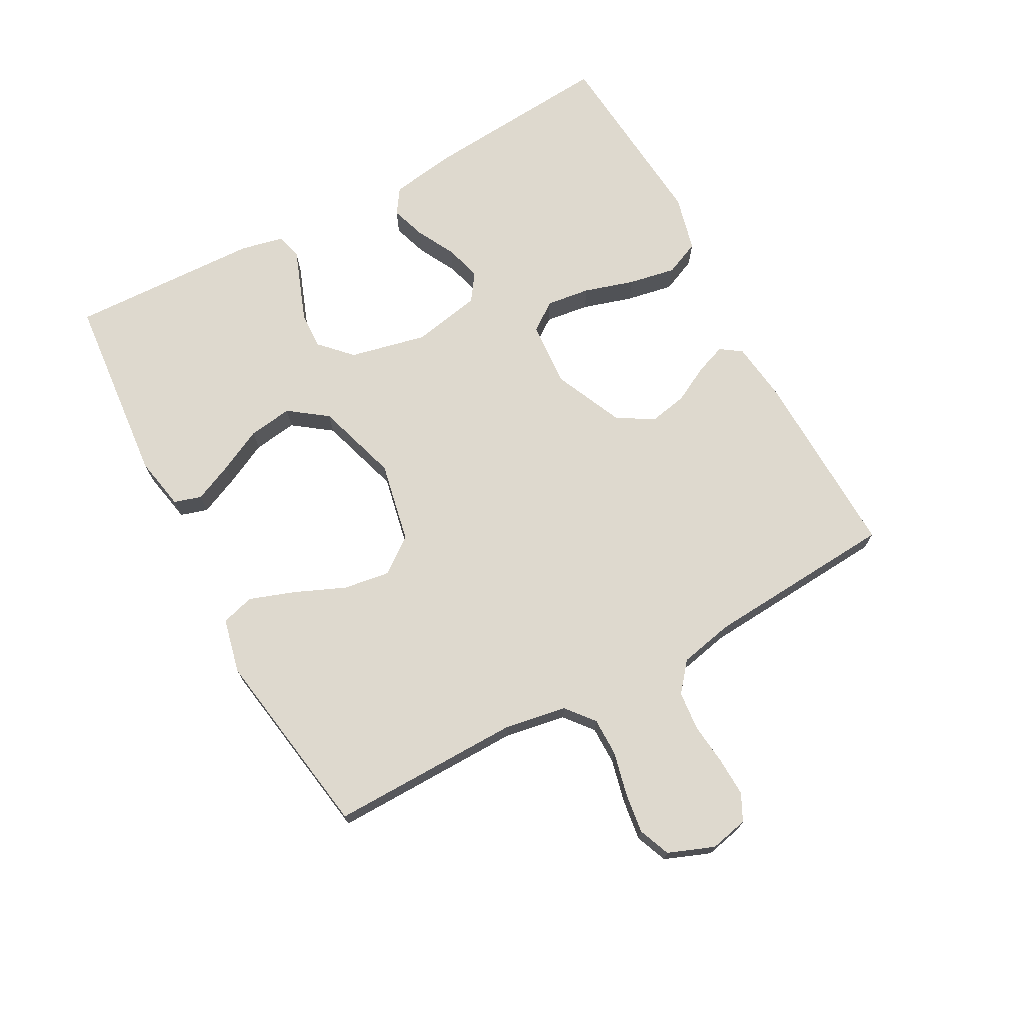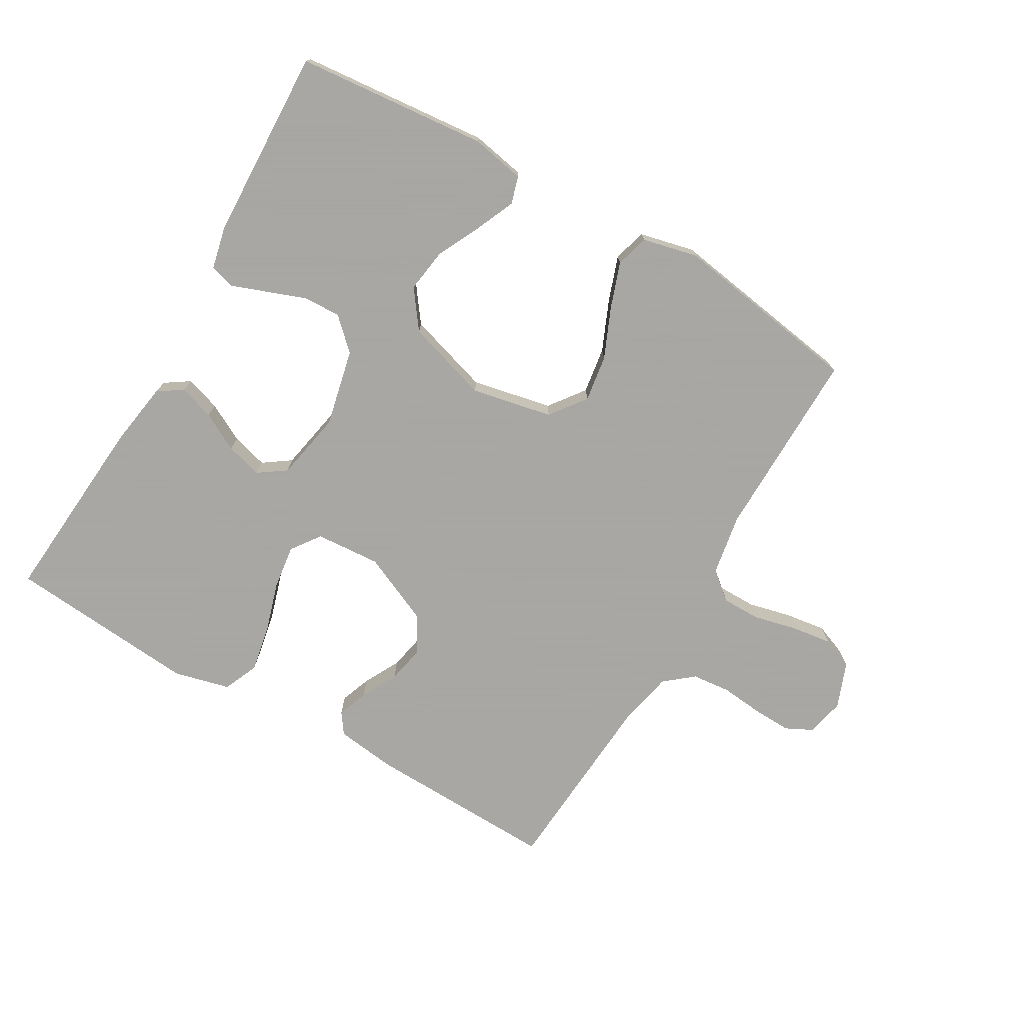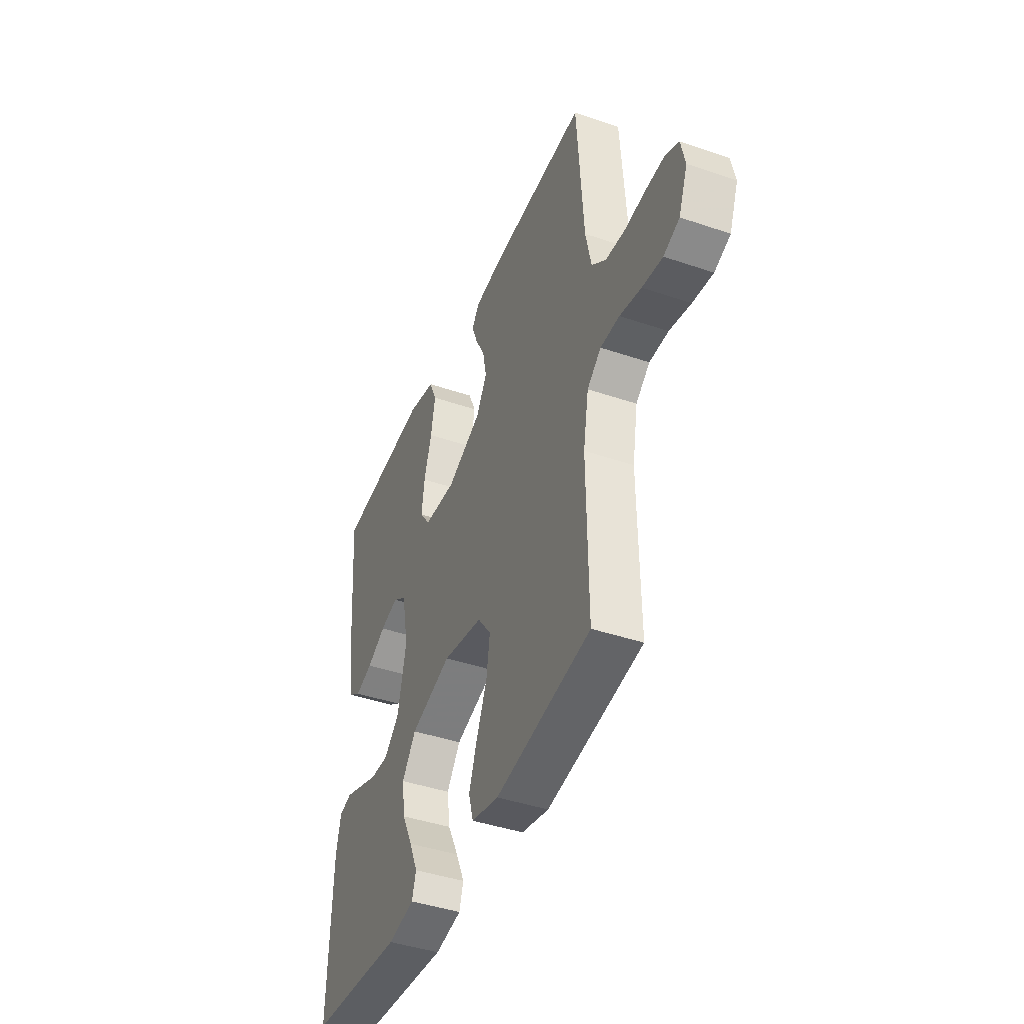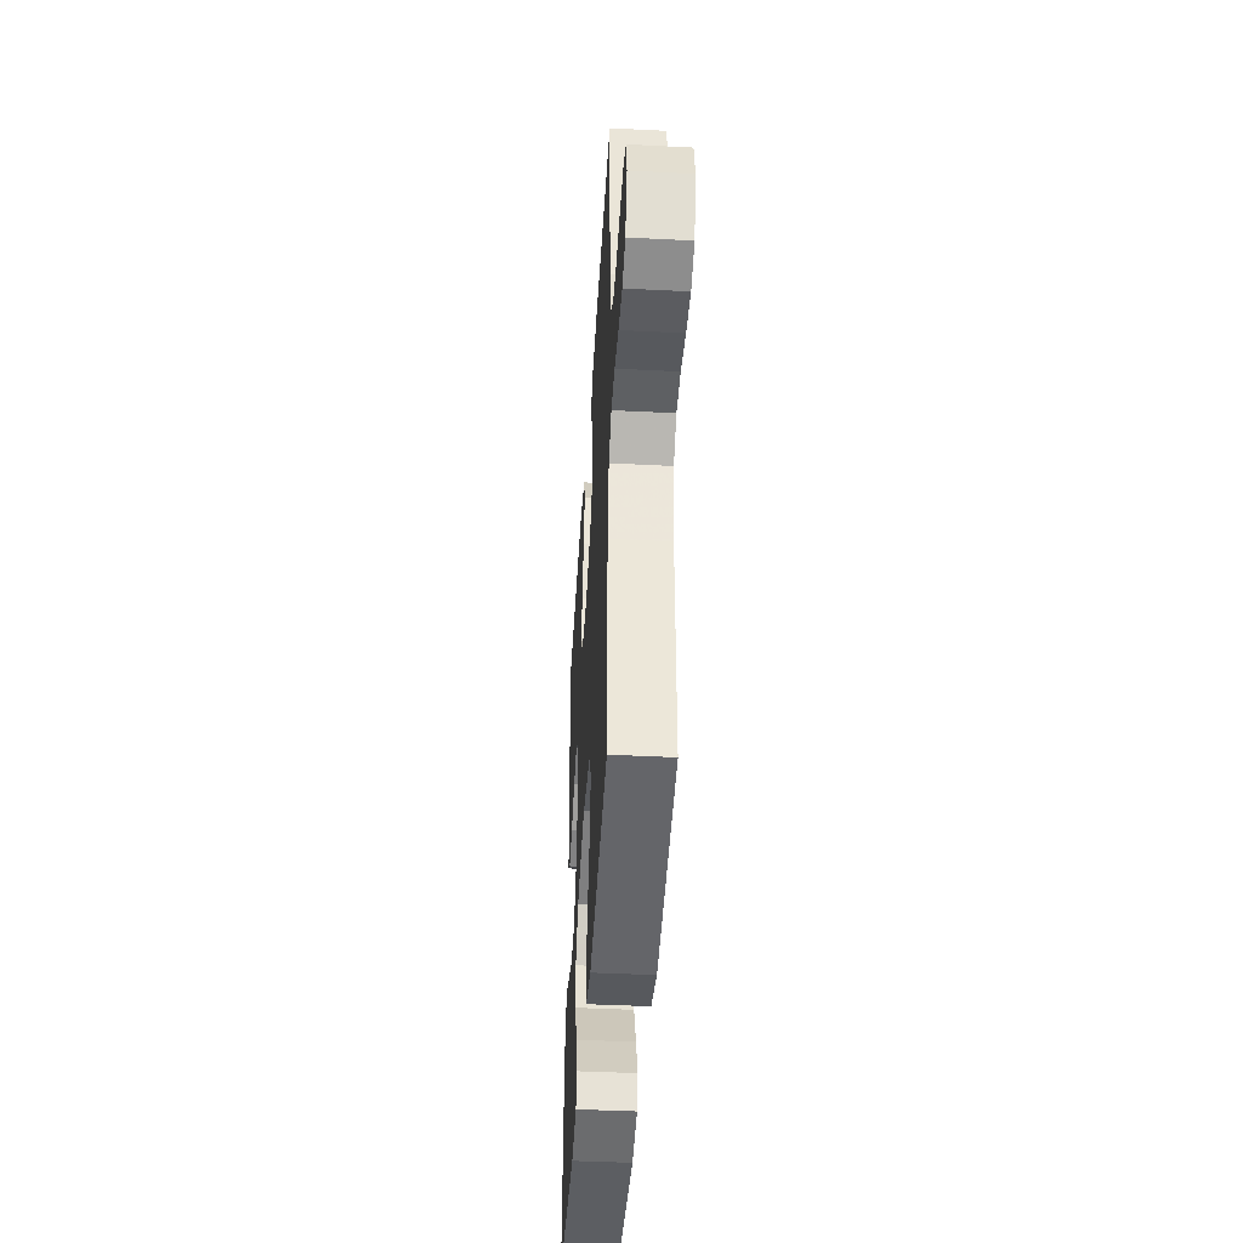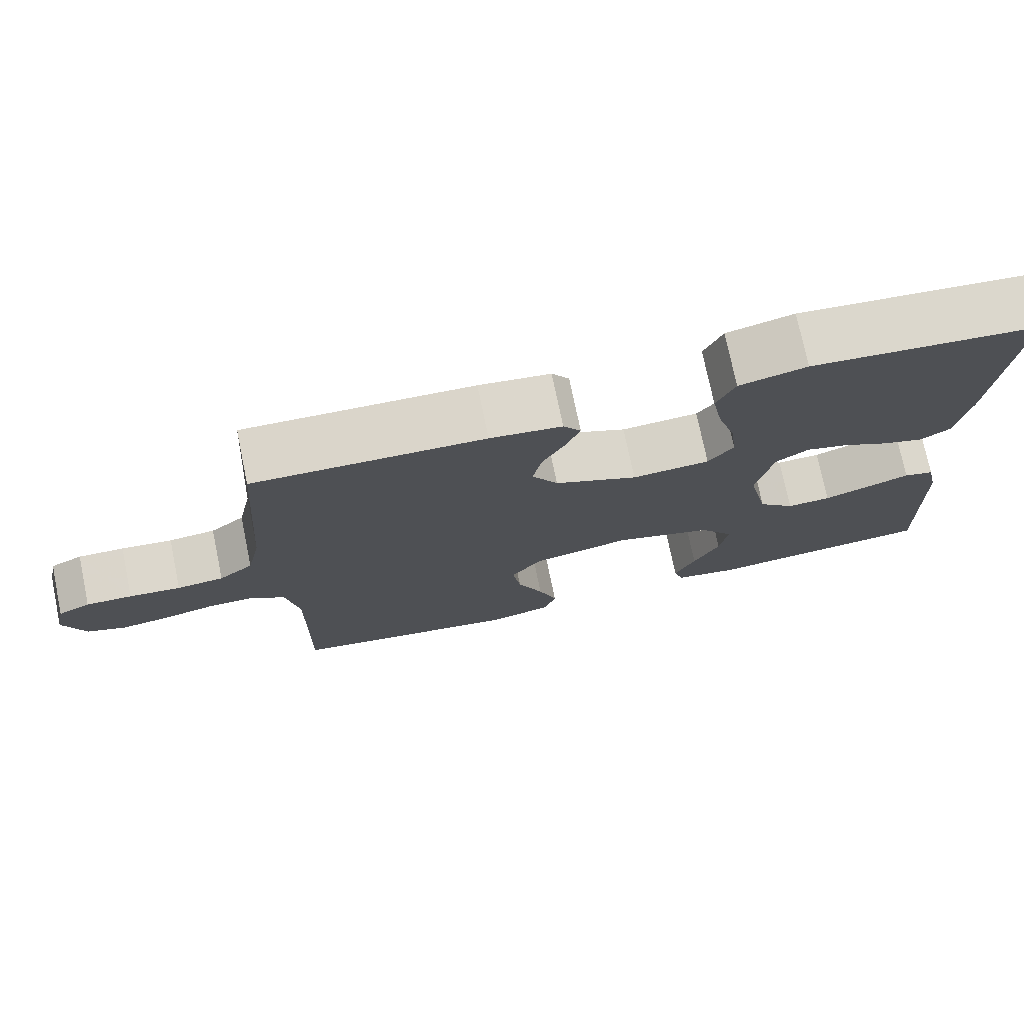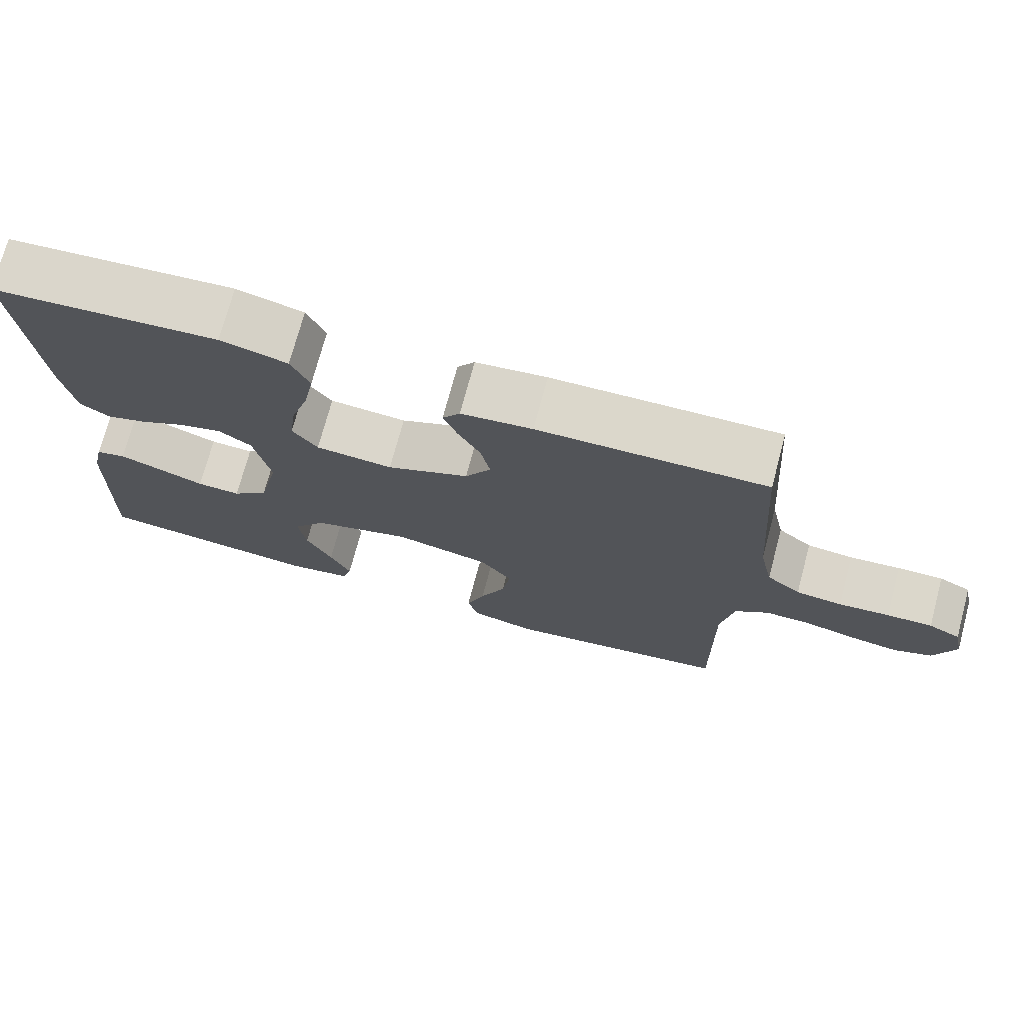
<metadata>
{"format":"obj","ext":"obj","renderer":"f3d","projection":"perspective","resolution":1024,"background":"white","views":[{"elev":71.6,"azim":-118.5,"up":"+Y"},{"elev":-74.4,"azim":149.9,"up":"+Y"},{"elev":-42.7,"azim":-112.1,"up":"+Z"},{"elev":-42.7,"azim":-93.5,"up":"+Z"},{"elev":74.9,"azim":-11.7,"up":"+Z"},{"elev":73.4,"azim":-165.0,"up":"+Z"}]}
</metadata>
<code>
v 0.5 0.07 -0.5
v 0.2 0.07 -0.528
v 0.116 0.07 -0.512
v 0.103 0.07 -0.469
v 0.13 0.07 -0.408
v 0.164 0.07 -0.339
v 0.174 0.07 -0.27
v 0.13 0.07 -0.21
v 0 0.07 -0.17
v -0.127 0.07 -0.196
v -0.169 0.07 -0.252
v -0.158 0.07 -0.325
v -0.124 0.07 -0.404
v -0.099 0.07 -0.475
v -0.114 0.07 -0.527
v -0.2 0.07 -0.547
v -0.5 0.07 -0.5
v -0.496 0.07 -0.2
v -0.513 0.07 -0.103
v -0.557 0.07 -0.067
v -0.617 0.07 -0.067
v -0.685 0.07 -0.083
v -0.749 0.07 -0.092
v -0.799 0.07 -0.072
v -0.827 0.07 0
v -0.814 0.07 0.06
v -0.772 0.07 0.081
v -0.712 0.07 0.079
v -0.645 0.07 0.072
v -0.584 0.07 0.078
v -0.539 0.07 0.115
v -0.521 0.07 0.2
v -0.5 0.07 0.5
v -0.2 0.07 0.491
v -0.106 0.07 0.479
v -0.083 0.07 0.446
v -0.101 0.07 0.398
v -0.131 0.07 0.341
v -0.143 0.07 0.281
v -0.109 0.07 0.224
v 0 0.07 0.175
v 0.102 0.07 0.182
v 0.135 0.07 0.227
v 0.126 0.07 0.296
v 0.102 0.07 0.375
v 0.088 0.07 0.449
v 0.112 0.07 0.504
v 0.2 0.07 0.526
v 0.5 0.07 0.5
v 0.476 0.07 0.2
v 0.46 0.07 0.098
v 0.421 0.07 0.072
v 0.366 0.07 0.09
v 0.306 0.07 0.122
v 0.249 0.07 0.138
v 0.206 0.07 0.108
v 0.185 0.07 0
v 0.212 0.07 -0.121
v 0.26 0.07 -0.167
v 0.318 0.07 -0.165
v 0.38 0.07 -0.142
v 0.434 0.07 -0.122
v 0.474 0.07 -0.133
v 0.489 0.07 -0.2
v 0.5 0 -0.5
v 0.2 0 -0.528
v 0.116 0 -0.512
v 0.103 0 -0.469
v 0.13 0 -0.408
v 0.164 0 -0.339
v 0.174 0 -0.27
v 0.13 0 -0.21
v 0 0 -0.17
v -0.127 0 -0.196
v -0.169 0 -0.252
v -0.158 0 -0.325
v -0.124 0 -0.404
v -0.099 0 -0.475
v -0.114 0 -0.527
v -0.2 0 -0.547
v -0.5 0 -0.5
v -0.496 0 -0.2
v -0.513 0 -0.103
v -0.557 0 -0.067
v -0.617 0 -0.067
v -0.685 0 -0.083
v -0.749 0 -0.092
v -0.799 0 -0.072
v -0.827 0 0
v -0.814 0 0.06
v -0.772 0 0.081
v -0.712 0 0.079
v -0.645 0 0.072
v -0.584 0 0.078
v -0.539 0 0.115
v -0.521 0 0.2
v -0.5 0 0.5
v -0.2 0 0.491
v -0.106 0 0.479
v -0.083 0 0.446
v -0.101 0 0.398
v -0.131 0 0.341
v -0.143 0 0.281
v -0.109 0 0.224
v 0 0 0.175
v 0.102 0 0.182
v 0.135 0 0.227
v 0.126 0 0.296
v 0.102 0 0.375
v 0.088 0 0.449
v 0.112 0 0.504
v 0.2 0 0.526
v 0.5 0 0.5
v 0.476 0 0.2
v 0.46 0 0.098
v 0.421 0 0.072
v 0.366 0 0.09
v 0.306 0 0.122
v 0.249 0 0.138
v 0.206 0 0.108
v 0.185 0 0
v 0.212 0 -0.121
v 0.26 0 -0.167
v 0.318 0 -0.165
v 0.38 0 -0.142
v 0.434 0 -0.122
v 0.474 0 -0.133
v 0.489 0 -0.2
f 4 5 6
f 3 4 6
f 2 3 6
f 1 2 6
f 64 1 6
f 63 64 6
f 62 63 6
f 61 62 6
f 60 61 6
f 59 60 6 7
f 58 59 7 8
f 57 58 8 9
f 56 57 9 10
f 52 53 54
f 51 52 54
f 50 51 54
f 49 50 54
f 48 49 54
f 47 48 54
f 46 47 54
f 45 46 54
f 44 45 54
f 43 44 54 55
f 42 43 55 56
f 36 37 38
f 35 36 38
f 34 35 38
f 33 34 38
f 32 33 38
f 31 32 38 39
f 30 31 39 40
f 27 28 29
f 26 27 29
f 25 26 29
f 24 25 29
f 23 24 29
f 22 23 29
f 21 22 29
f 20 21 29 30
f 30 40 41
f 20 30 41
f 19 20 41
f 16 17 18
f 15 16 18
f 14 15 18
f 13 14 18
f 12 13 18
f 11 12 18 19
f 42 56 10
f 41 42 10
f 19 41 10
f 10 11 19
f 70 69 68
f 70 68 67
f 70 67 66
f 70 66 65
f 70 65 128
f 70 128 127
f 70 127 126
f 70 126 125
f 70 125 124
f 71 70 124 123
f 72 71 123 122
f 73 72 122 121
f 74 73 121 120
f 118 117 116
f 118 116 115
f 118 115 114
f 118 114 113
f 118 113 112
f 118 112 111
f 118 111 110
f 118 110 109
f 118 109 108
f 119 118 108 107
f 120 119 107 106
f 102 101 100
f 102 100 99
f 102 99 98
f 102 98 97
f 102 97 96
f 103 102 96 95
f 104 103 95 94
f 93 92 91
f 93 91 90
f 93 90 89
f 93 89 88
f 93 88 87
f 93 87 86
f 93 86 85
f 94 93 85 84
f 105 104 94
f 105 94 84
f 105 84 83
f 82 81 80
f 82 80 79
f 82 79 78
f 82 78 77
f 82 77 76
f 83 82 76 75
f 74 120 106
f 74 106 105
f 74 105 83
f 83 75 74
f 1 65 66 2
f 2 66 67 3
f 3 67 68 4
f 4 68 69 5
f 5 69 70 6
f 6 70 71 7
f 7 71 72 8
f 8 72 73 9
f 9 73 74 10
f 10 74 75 11
f 11 75 76 12
f 12 76 77 13
f 13 77 78 14
f 14 78 79 15
f 15 79 80 16
f 16 80 81 17
f 17 81 82 18
f 18 82 83 19
f 19 83 84 20
f 20 84 85 21
f 21 85 86 22
f 22 86 87 23
f 23 87 88 24
f 24 88 89 25
f 25 89 90 26
f 26 90 91 27
f 27 91 92 28
f 28 92 93 29
f 29 93 94 30
f 30 94 95 31
f 31 95 96 32
f 32 96 97 33
f 33 97 98 34
f 34 98 99 35
f 35 99 100 36
f 36 100 101 37
f 37 101 102 38
f 38 102 103 39
f 39 103 104 40
f 40 104 105 41
f 41 105 106 42
f 42 106 107 43
f 43 107 108 44
f 44 108 109 45
f 45 109 110 46
f 46 110 111 47
f 47 111 112 48
f 48 112 113 49
f 49 113 114 50
f 50 114 115 51
f 51 115 116 52
f 52 116 117 53
f 53 117 118 54
f 54 118 119 55
f 55 119 120 56
f 56 120 121 57
f 57 121 122 58
f 58 122 123 59
f 59 123 124 60
f 60 124 125 61
f 61 125 126 62
f 62 126 127 63
f 63 127 128 64
f 64 128 65 1

</code>
